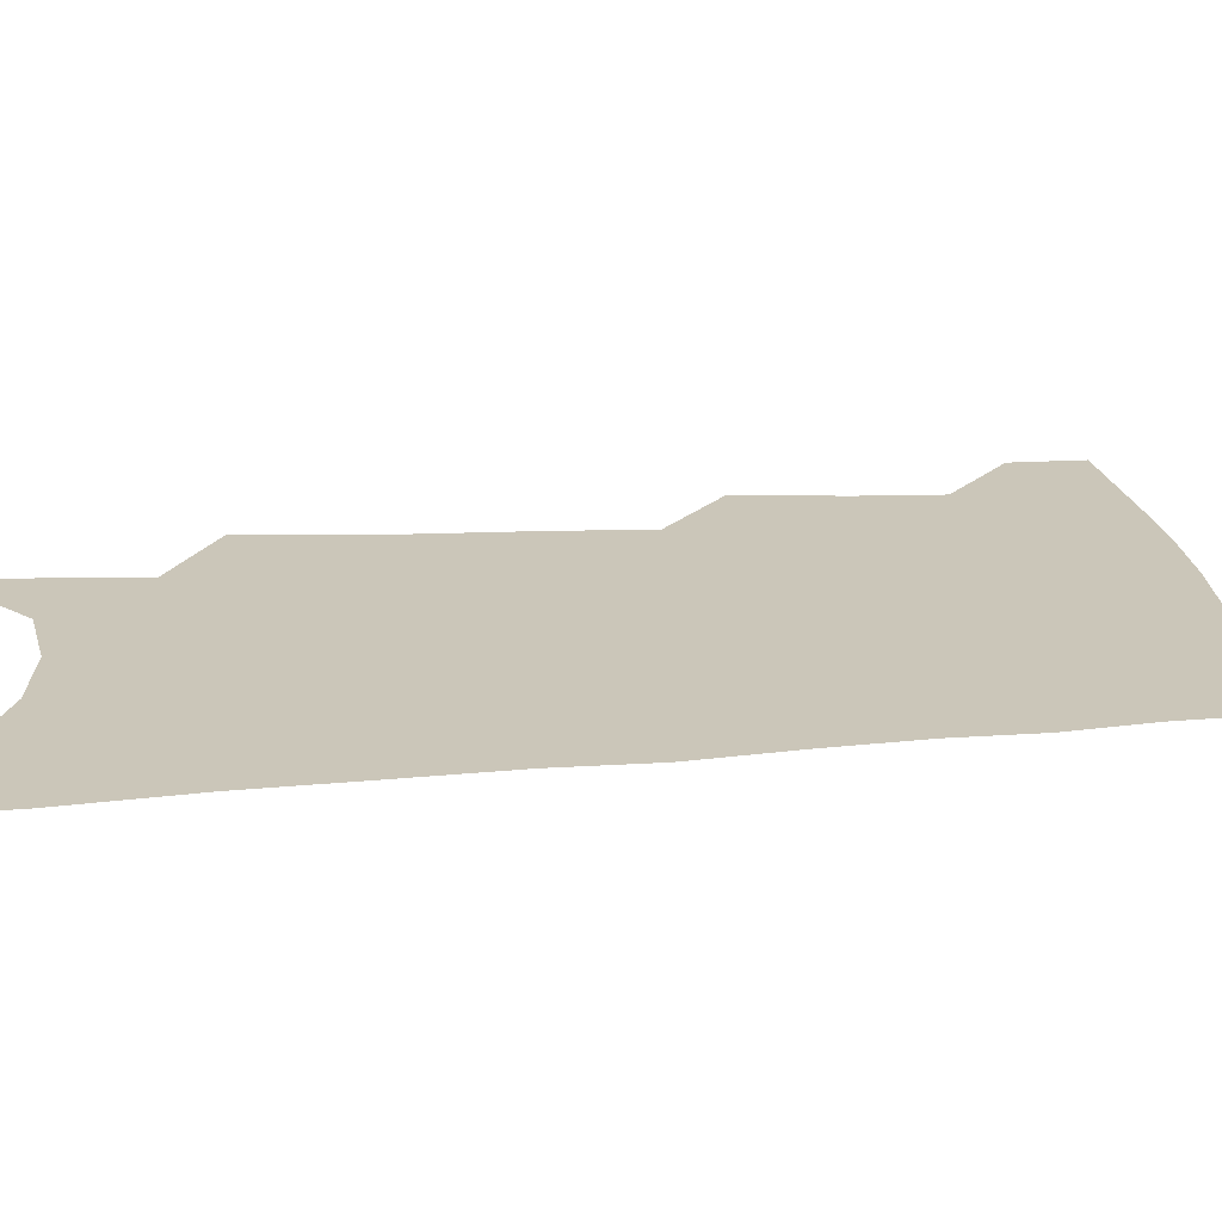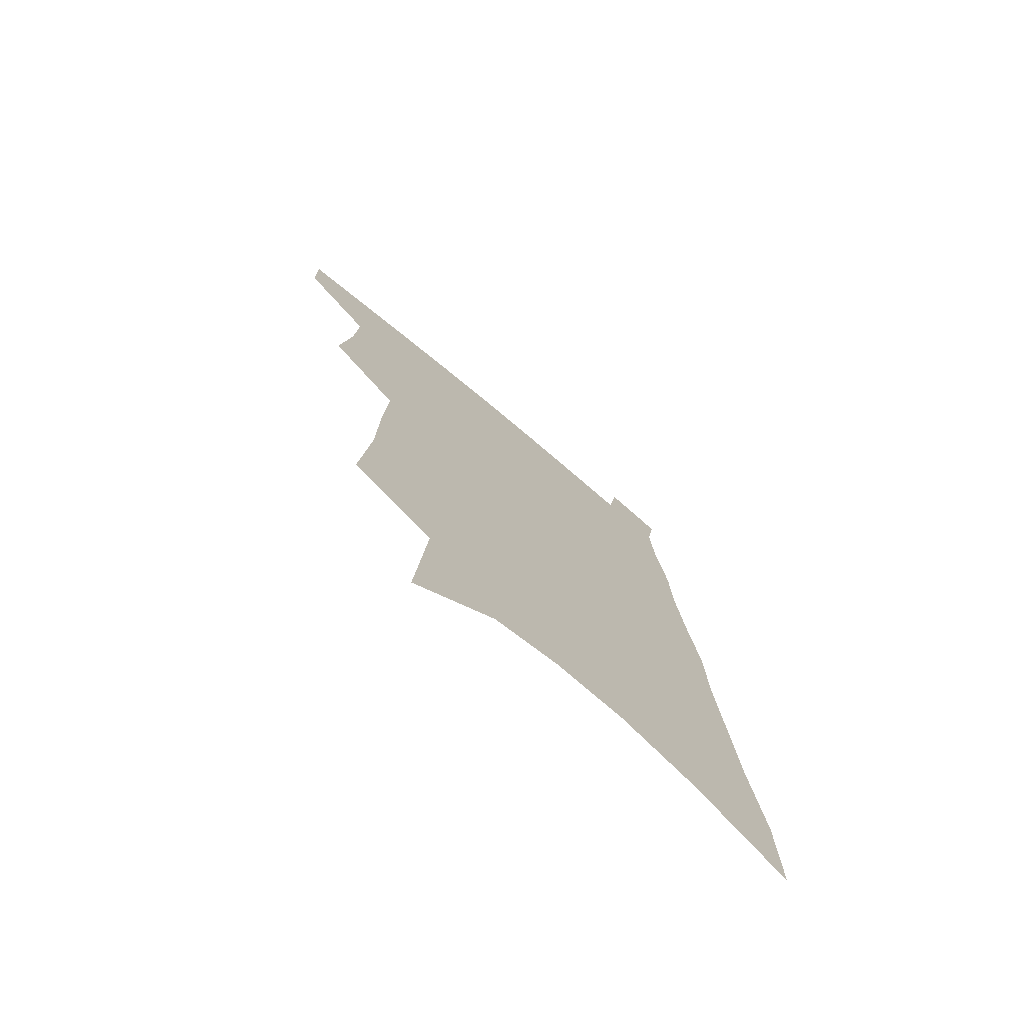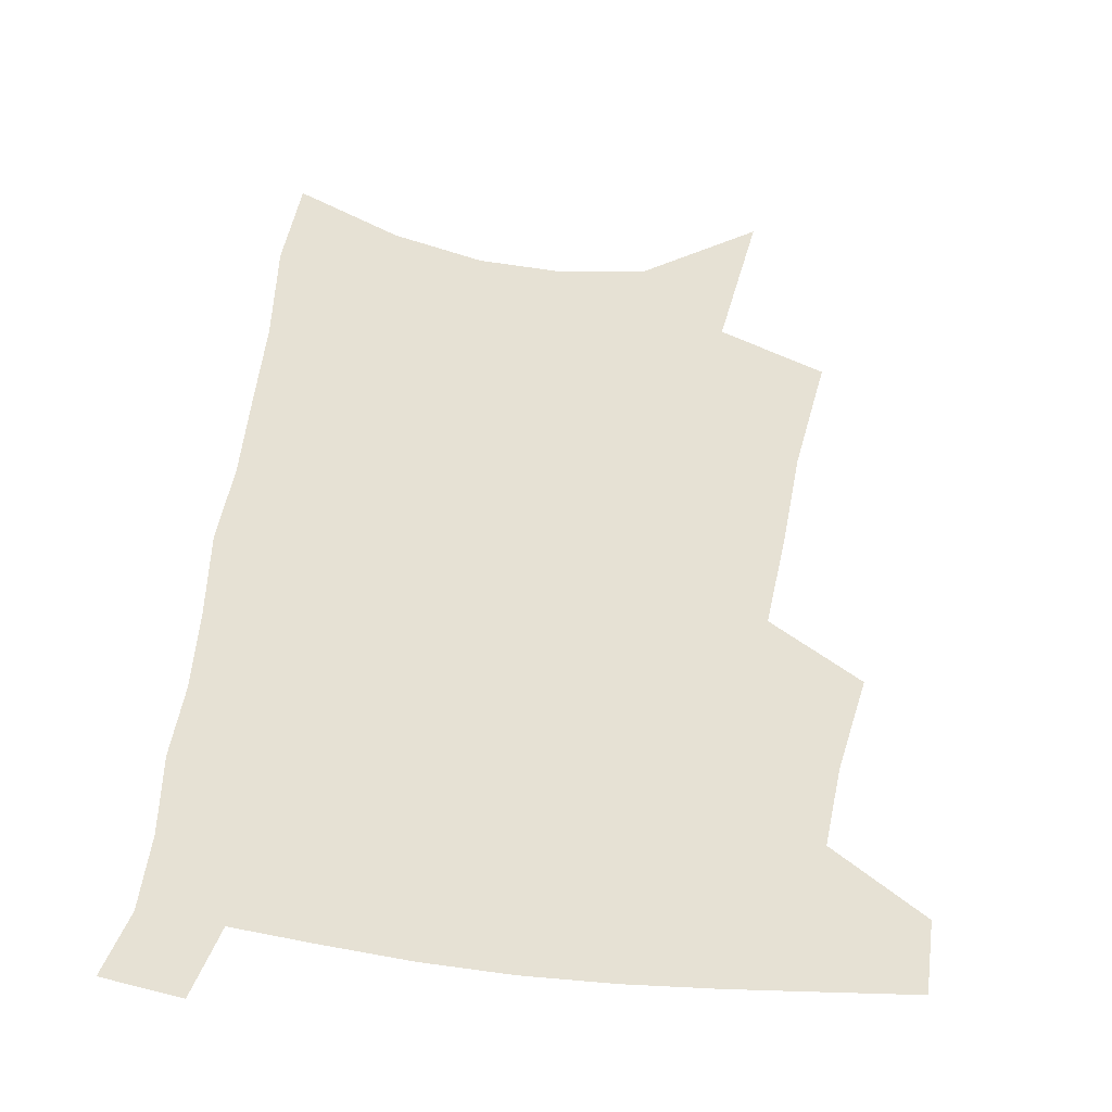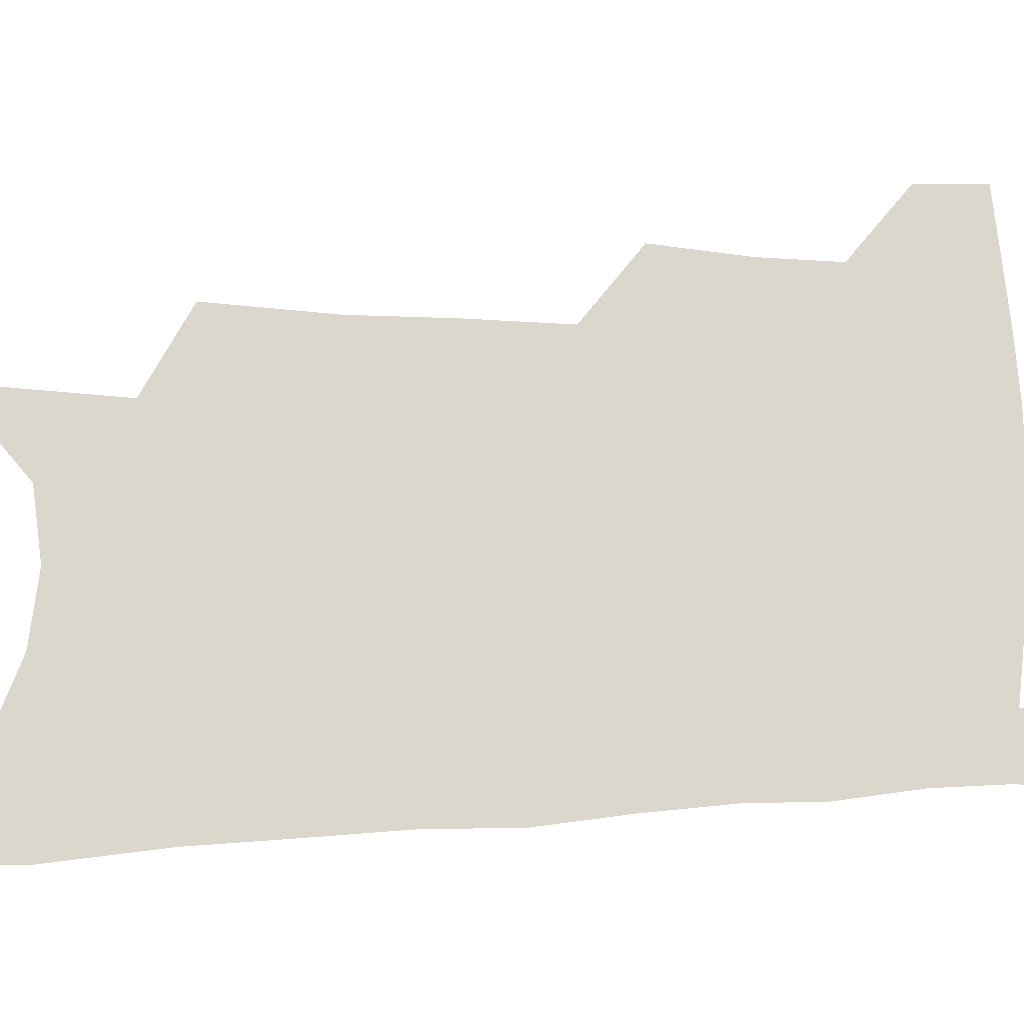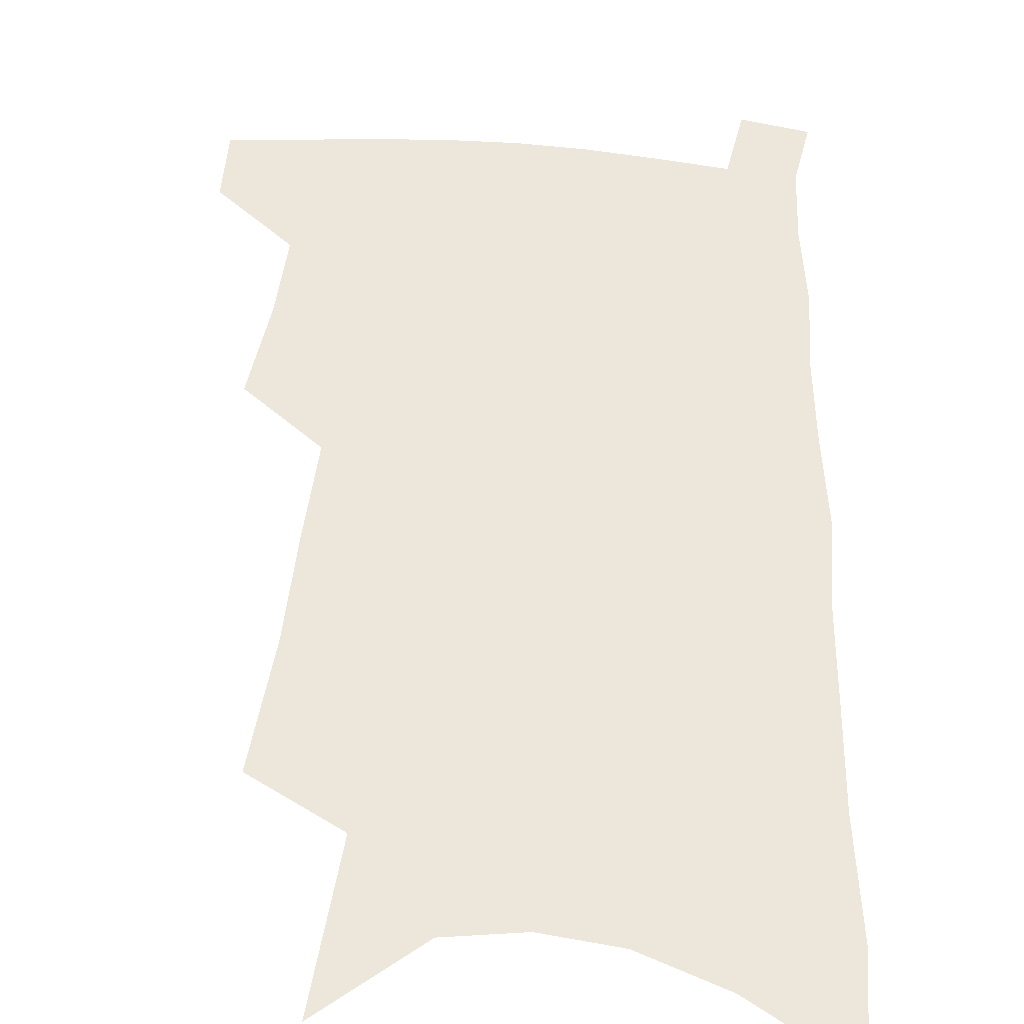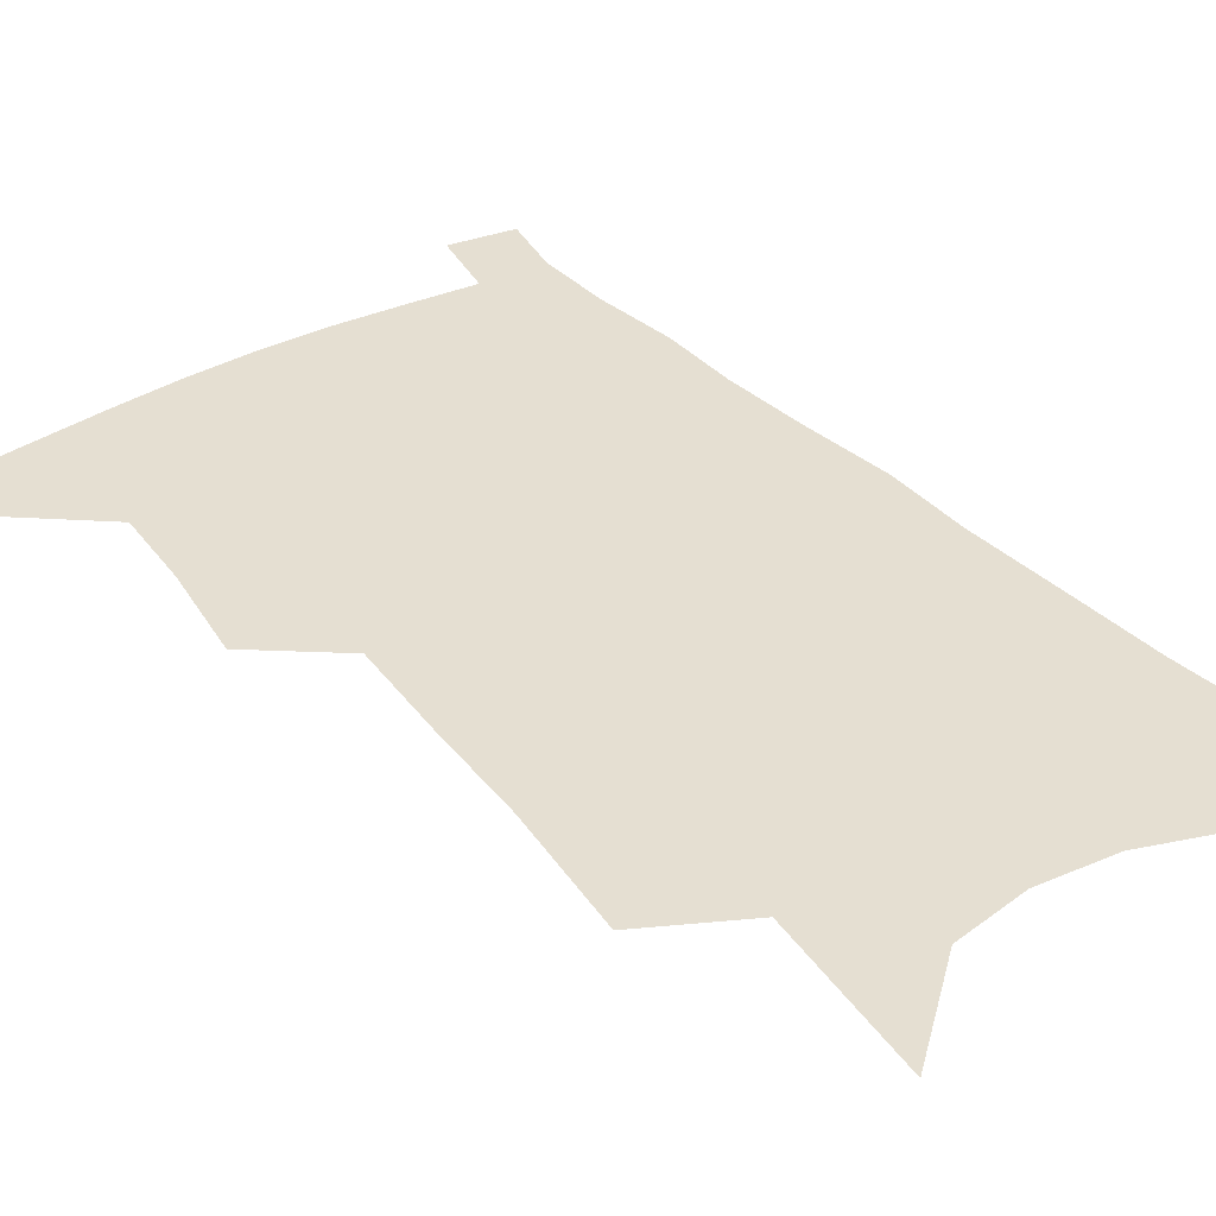
<metadata>
{"format":"obj","ext":"obj","renderer":"f3d","projection":"perspective","resolution":1024,"background":"white","views":[{"elev":20.9,"azim":85.0,"up":"+Z"},{"elev":-75.0,"azim":-39.8,"up":"+Y"},{"elev":39.2,"azim":-171.6,"up":"+Z"},{"elev":73.1,"azim":90.9,"up":"+Z"},{"elev":52.7,"azim":5.5,"up":"+Z"},{"elev":37.4,"azim":-34.6,"up":"+Z"}]}
</metadata>
<code>
v 502.7 474 0
v 502.4 498.9 0
v 524.8 387.9 0
v 529 422.9 0
v 530.3 451.8 0
v 529.8 476.9 0
v 527.1 501.6 0
v 547 245 0
v 550.8 291.9 0
v 551.5 329.5 0
v 553 366.2 0
v 554.9 400 0
v 554.8 427.4 0
v 555.7 454.7 0
v 554.4 479 0
v 551.6 504.3 0
v 575.6 168.2 0
v 580 227.7 0
v 578.8 266.4 0
v 580.6 310.7 0
v 579.6 343 0
v 579.3 374.6 0
v 580.4 406.1 0
v 580.8 432.9 0
v 580.6 457.1 0
v 579.7 480.3 0
v 576.5 506.3 0
v 608.4 197 0
v 607.2 239.6 0
v 605.2 274.6 0
v 605.2 317 0
v 604.1 348.5 0
v 603.9 380.7 0
v 603.8 408.6 0
v 603.8 434.5 0
v 603.7 458.1 0
v 603.5 481.2 0
v 601.4 507.1 0
v 635.1 201.3 0
v 632.7 243.9 0
v 630.7 281.4 0
v 629.1 318.2 0
v 627.7 352.5 0
v 627 381.4 0
v 626.4 409.6 0
v 626.1 436.6 0
v 626.5 458.6 0
v 627 481.3 0
v 626.3 506.3 0
v 662.4 198.6 0
v 659.4 239.3 0
v 656.4 278.8 0
v 653.2 317.5 0
v 651.7 349.3 0
v 650.8 378.2 0
v 650.1 406 0
v 648.7 434 0
v 649 458 0
v 649.8 481 0
v 651.8 504.1 0
v 692.5 187.9 0
v 687.2 232.8 0
v 683.7 271.6 0
v 681.4 306.8 0
v 678.1 341.4 0
v 676.3 372.3 0
v 674.3 401.9 0
v 672.7 429.6 0
v 672.7 454.6 0
v 672.4 479.3 0
v 675.2 501.6 0
v 679 526.2 0
v 728.7 166.7 0
v 727.8 205.3 0
v 721.8 248.2 0
v 718.5 285.4 0
v 715.3 320.9 0
v 714.5 352.2 0
v 709.5 385.9 0
v 706 416.6 0
v 705 443.9 0
v 700.5 473 0
v 698.8 499.8 0
v 702.3 522.3 0
f 5 6 1
f 1 6 2
f 6 7 2
f 11 12 3
f 3 12 4
f 12 13 4
f 4 13 5
f 13 14 5
f 5 14 6
f 14 15 6
f 6 15 7
f 15 16 7
f 18 19 8
f 8 19 9
f 19 20 9
f 9 20 10
f 20 21 10
f 10 21 11
f 21 22 11
f 11 22 12
f 22 23 12
f 12 23 13
f 23 24 13
f 13 24 14
f 24 25 14
f 14 25 15
f 25 26 15
f 15 26 16
f 26 27 16
f 17 28 18
f 28 29 18
f 18 29 19
f 29 30 19
f 19 30 20
f 30 31 20
f 20 31 21
f 31 32 21
f 21 32 22
f 32 33 22
f 22 33 23
f 33 34 23
f 23 34 24
f 34 35 24
f 24 35 25
f 35 36 25
f 25 36 26
f 36 37 26
f 26 37 27
f 37 38 27
f 28 39 29
f 39 40 29
f 29 40 30
f 40 41 30
f 30 41 31
f 41 42 31
f 31 42 32
f 42 43 32
f 32 43 33
f 43 44 33
f 33 44 34
f 44 45 34
f 34 45 35
f 45 46 35
f 35 46 36
f 46 47 36
f 36 47 37
f 47 48 37
f 37 48 38
f 48 49 38
f 39 50 40
f 50 51 40
f 40 51 41
f 51 52 41
f 41 52 42
f 52 53 42
f 42 53 43
f 53 54 43
f 43 54 44
f 54 55 44
f 44 55 45
f 55 56 45
f 45 56 46
f 56 57 46
f 46 57 47
f 57 58 47
f 47 58 48
f 58 59 48
f 48 59 49
f 59 60 49
f 50 61 51
f 61 62 51
f 51 62 52
f 62 63 52
f 52 63 53
f 63 64 53
f 53 64 54
f 64 65 54
f 54 65 55
f 65 66 55
f 55 66 56
f 66 67 56
f 56 67 57
f 67 68 57
f 57 68 58
f 68 69 58
f 58 69 59
f 69 70 59
f 59 70 60
f 70 71 60
f 61 73 62
f 73 74 62
f 62 74 63
f 74 75 63
f 63 75 64
f 75 76 64
f 64 76 65
f 76 77 65
f 65 77 66
f 77 78 66
f 66 78 67
f 78 79 67
f 67 79 68
f 79 80 68
f 68 80 69
f 80 81 69
f 69 81 70
f 81 82 70
f 70 82 71
f 82 83 71
f 71 83 72
f 83 84 72

</code>
